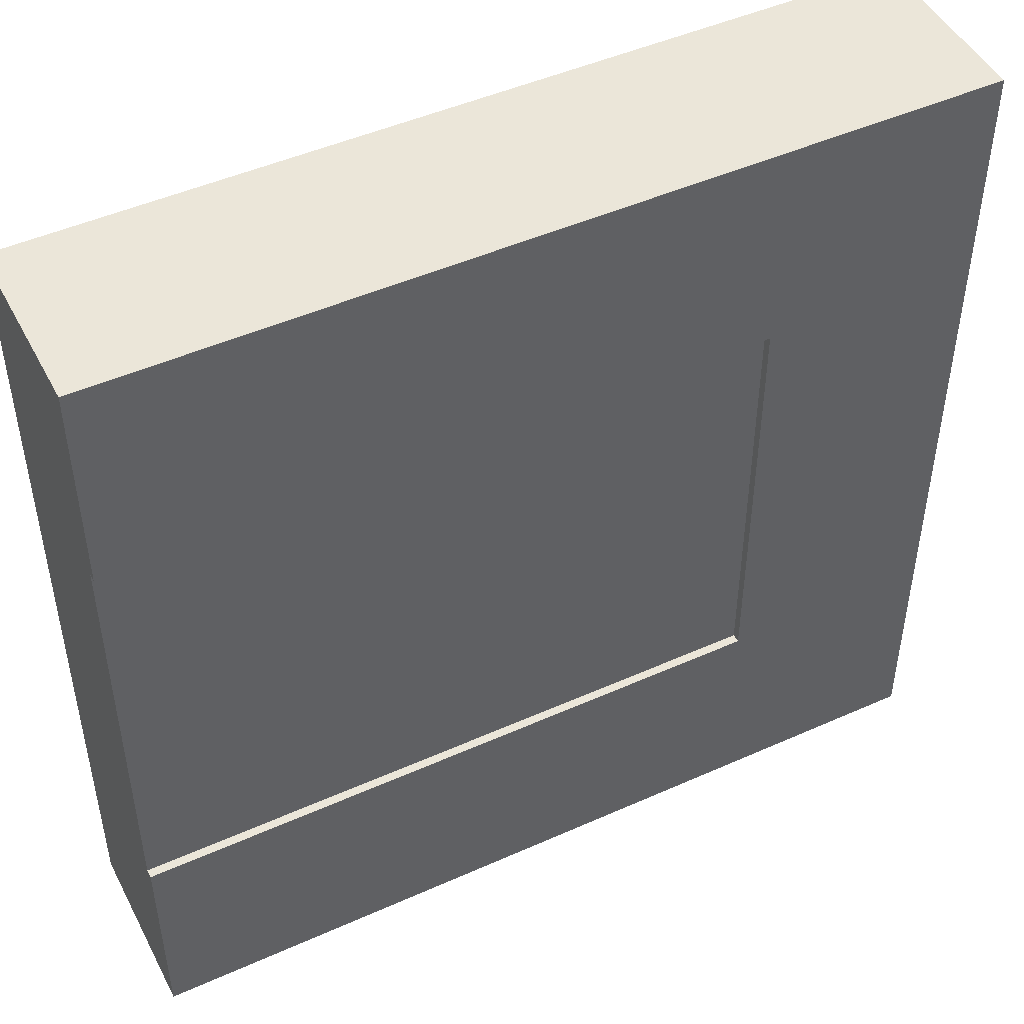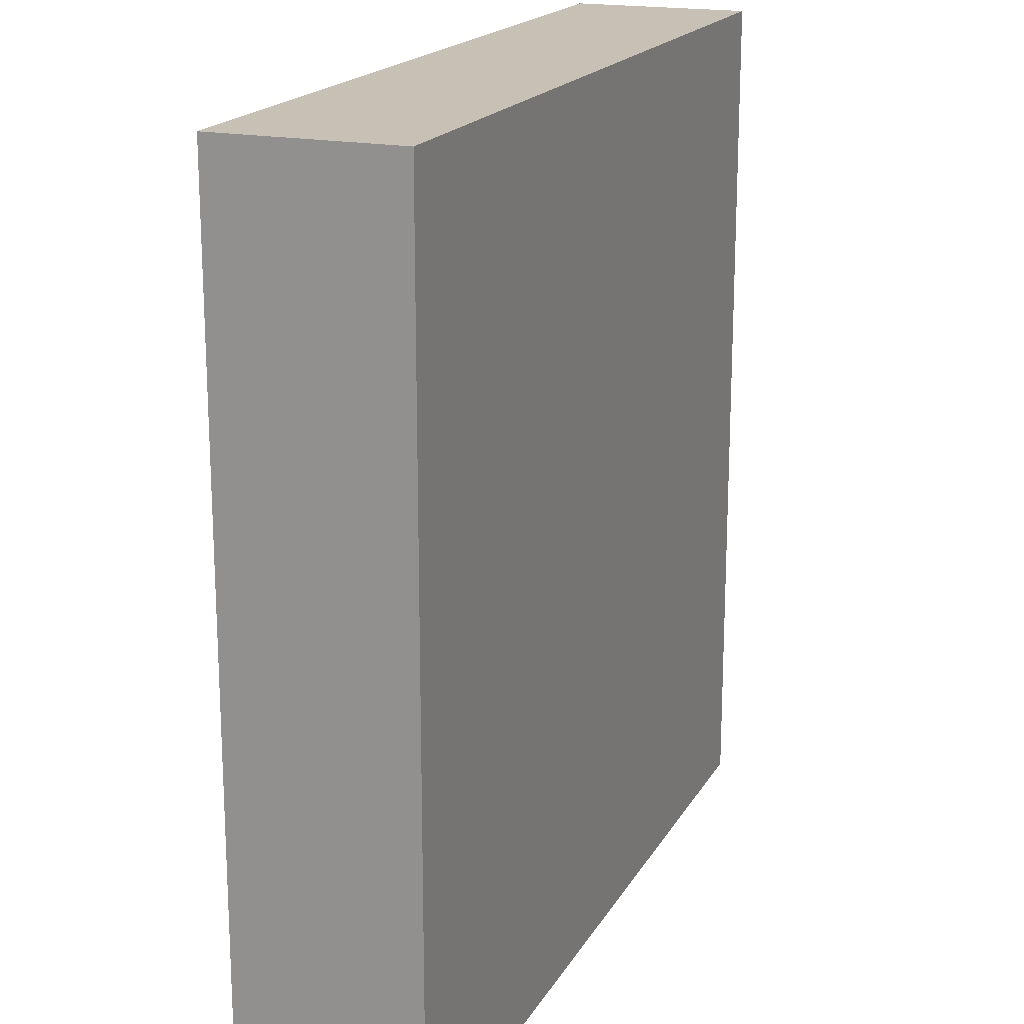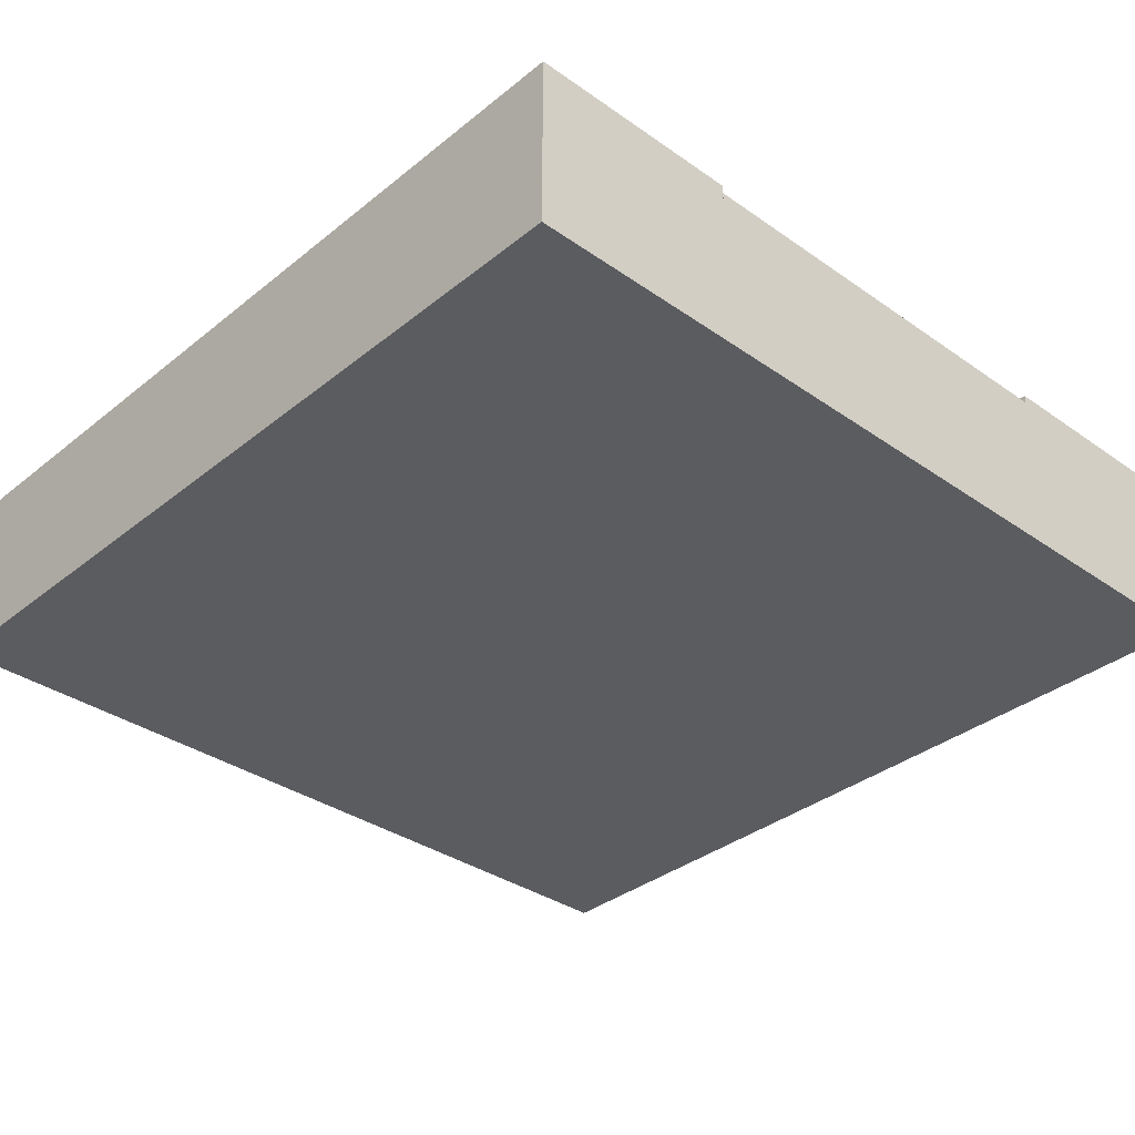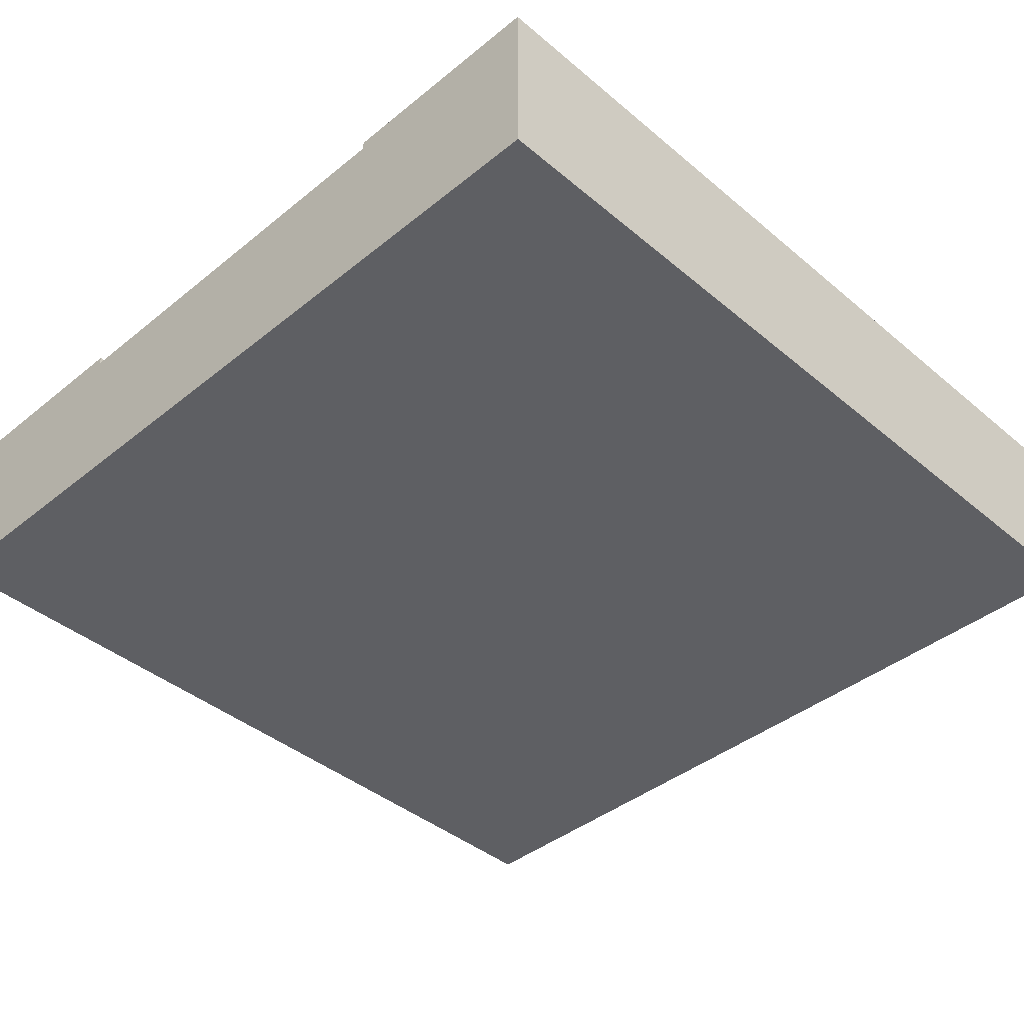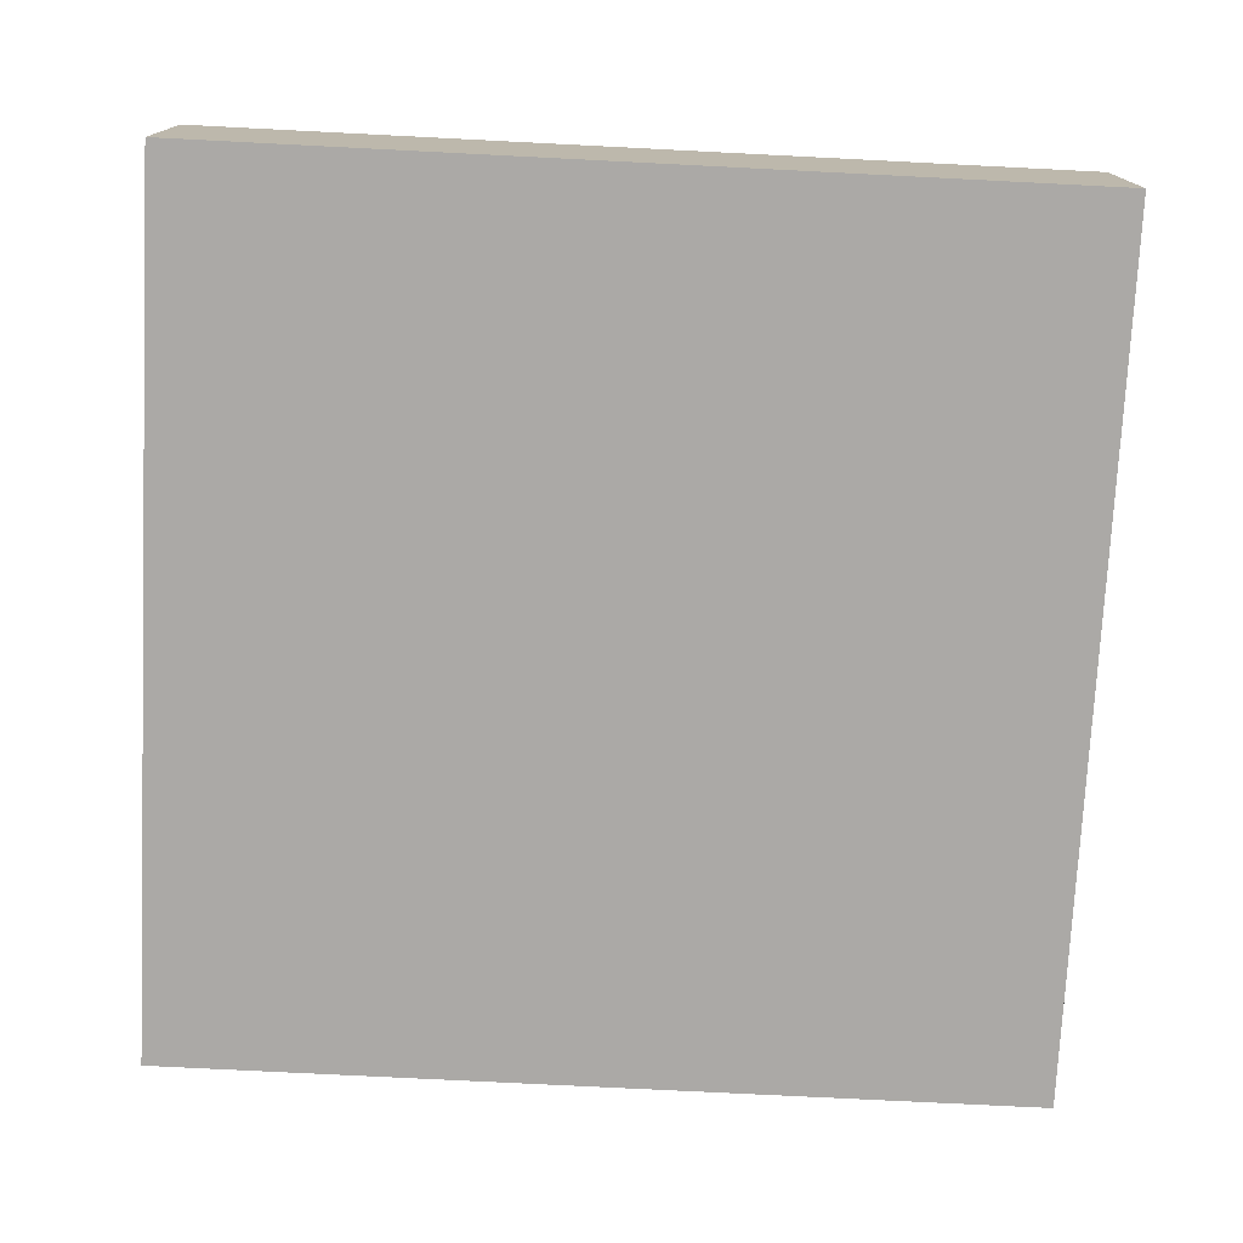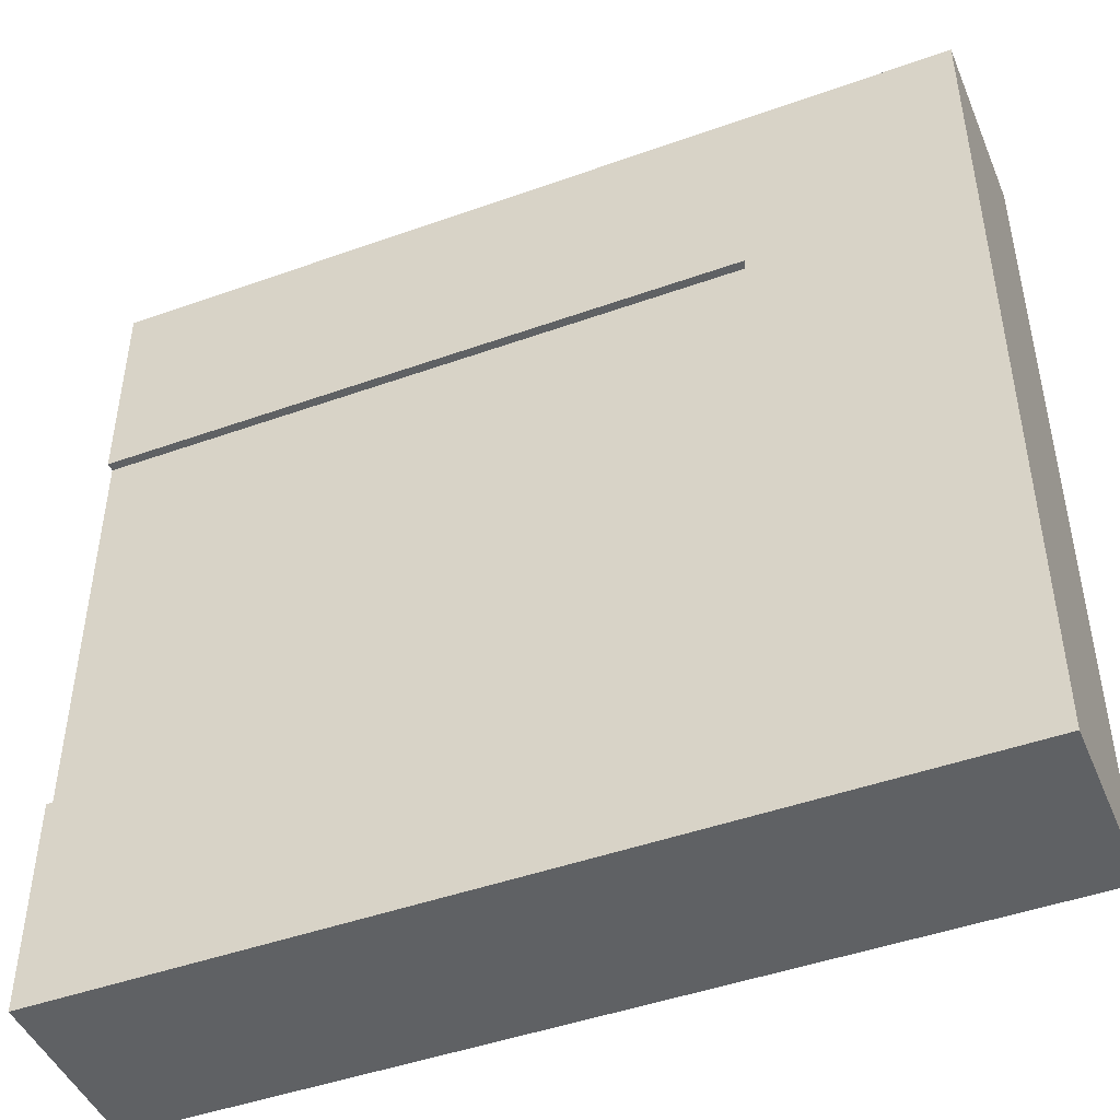
<metadata>
{"format":"obj","ext":"obj","renderer":"f3d","projection":"perspective","resolution":1024,"background":"white","views":[{"elev":47.7,"azim":153.3,"up":"+Z"},{"elev":18.5,"azim":-68.6,"up":"+Z"},{"elev":-34.7,"azim":46.9,"up":"+Y"},{"elev":-41.0,"azim":134.5,"up":"+Y"},{"elev":-75.6,"azim":-92.9,"up":"+Y"},{"elev":-46.3,"azim":-157.8,"up":"+Z"}]}
</metadata>
<code>
v 1 0.21 1
v 1 0 1
v 1 0 0
v 1 0.21 0
v 1 0.21 0.25
v 1 0.2 0.25
v 1 0.1 0.25
v 1 0.1 0.75
v 1 0.2 0.75
v 1 0.21 0.75
v 0 0 1
v 0 0.21 1
v 0 0 0
v 0 0.21 0
v 0.25 0.21 0.75
v 0.25 0.21 0.25
v 0.25 0.2 0.75
v 0.25 0.2 0.25
g Mesh1 Group1 Model
f 2 10 1
f 3 4 7
f 3 7 8
f 8 10 2
f 3 8 2
f 5 7 4
f 2 12 11
f 2 1 12
f 13 2 11
f 13 3 2
f 11 14 13
f 11 12 14
f 15 1 10
f 12 1 15
f 12 15 16
f 16 5 14
f 12 16 14
f 5 4 14
f 15 9 17
f 15 10 9
f 18 15 17
f 18 16 15
f 9 18 17
f 9 6 18
f 16 6 5
f 16 18 6
f 8 6 9
f 8 7 6
f 13 4 3
f 13 14 4

</code>
